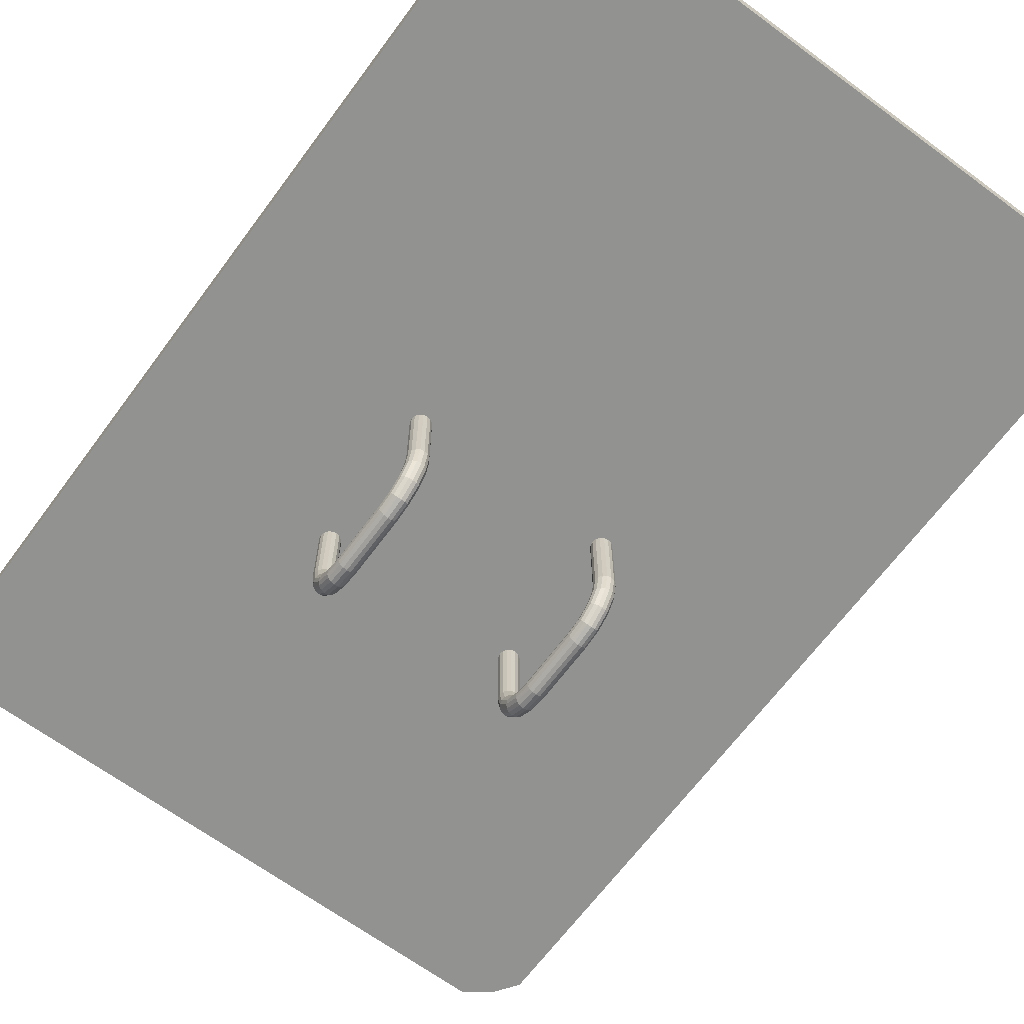
<metadata>
{"format":"obj","ext":"obj","renderer":"f3d","projection":"perspective","resolution":1024,"background":"white","views":[{"elev":-66.3,"azim":-36.5,"up":"+Z"}]}
</metadata>
<code>
v 0.6687 0.0421 0.18
v 0.6858 0.06626 0.18
v 0.0421 0.0421 0.18
v 0.0421 0.0421 0.1593
v 0.6687 0.0421 0.1593
v 0.025 0.06626 0.18
v 0.025 0.06626 0.1593
v 0.6858 0.06626 0.1593
v 0.6858 0.9337 0.18
v 0.6446 0.025 0.18
v 0.06626 0.025 0.18
v 0.025 0.9337 0.18
v 0.025 0.9337 0.1593
v 0.06626 0.025 0.1593
v 0.6446 0.025 0.1593
v 0.6858 0.9337 0.1593
v 0.6687 0.9579 0.18
v 0.6446 0.975 0.18
v 0.06626 0.975 0.18
v 0.0421 0.9579 0.18
v 0.0421 0.9579 0.1593
v 0.06626 0.975 0.1593
v 0.6446 0.975 0.1593
v 0.6687 0.9579 0.1593
v 0.469 0.6446 0.1758
v 0.4682 0.6485 0.1758
v 0.466 0.6519 0.1758
v 0.4626 0.6541 0.1758
v 0.4587 0.6549 0.1758
v 0.4547 0.6541 0.1758
v 0.4514 0.6519 0.1758
v 0.4492 0.6485 0.1758
v 0.4484 0.6446 0.1758
v 0.4492 0.6406 0.1758
v 0.4514 0.6373 0.1758
v 0.4547 0.635 0.1758
v 0.4587 0.6342 0.1758
v 0.4626 0.635 0.1758
v 0.466 0.6373 0.1758
v 0.4682 0.6406 0.1758
v 0.469 0.5 0.1758
v 0.4682 0.4961 0.1758
v 0.466 0.4927 0.1758
v 0.4626 0.4904 0.1758
v 0.4587 0.4897 0.1758
v 0.4547 0.4904 0.1758
v 0.4514 0.4927 0.1758
v 0.4492 0.4961 0.1758
v 0.4484 0.5 0.1758
v 0.4492 0.5039 0.1758
v 0.4514 0.5073 0.1758
v 0.4547 0.5095 0.1758
v 0.4587 0.5103 0.1758
v 0.4626 0.5095 0.1758
v 0.466 0.5073 0.1758
v 0.4682 0.5039 0.1758
v 0.4682 0.6406 0.07667
v 0.469 0.6446 0.07667
v 0.4682 0.6485 0.07667
v 0.466 0.6519 0.07667
v 0.4626 0.6541 0.07667
v 0.4587 0.6549 0.07667
v 0.4547 0.6541 0.07667
v 0.4514 0.6519 0.07667
v 0.4492 0.6485 0.07667
v 0.4484 0.6446 0.07667
v 0.4492 0.6406 0.07667
v 0.4514 0.6373 0.07667
v 0.4547 0.635 0.07667
v 0.4587 0.6342 0.07667
v 0.4626 0.635 0.07667
v 0.466 0.6373 0.07667
v 0.4682 0.6378 0.06236
v 0.469 0.6414 0.06081
v 0.4682 0.6451 0.05932
v 0.466 0.6482 0.05802
v 0.4626 0.6502 0.05722
v 0.4587 0.651 0.05691
v 0.4547 0.6502 0.05722
v 0.4514 0.6482 0.05802
v 0.4492 0.6451 0.05932
v 0.4484 0.6414 0.06081
v 0.4492 0.6378 0.06236
v 0.4514 0.6347 0.06366
v 0.4547 0.6326 0.06447
v 0.4587 0.6319 0.06478
v 0.4626 0.6326 0.06447
v 0.466 0.6347 0.06366
v 0.4682 0.6296 0.05022
v 0.469 0.6324 0.04743
v 0.4682 0.6353 0.04464
v 0.466 0.6376 0.04229
v 0.4626 0.6392 0.04068
v 0.4587 0.6397 0.04012
v 0.4547 0.6392 0.04068
v 0.4514 0.6376 0.04229
v 0.4492 0.6353 0.04464
v 0.4484 0.6324 0.04743
v 0.4492 0.6296 0.05022
v 0.4514 0.6273 0.05257
v 0.4547 0.6257 0.05418
v 0.4587 0.6252 0.05474
v 0.4626 0.6257 0.05418
v 0.466 0.6273 0.05257
v 0.4682 0.6176 0.0421
v 0.469 0.6191 0.03851
v 0.4682 0.6206 0.03485
v 0.466 0.6218 0.03175
v 0.4626 0.6227 0.02965
v 0.4587 0.623 0.0289
v 0.4547 0.6227 0.02965
v 0.4514 0.6218 0.03175
v 0.4492 0.6206 0.03485
v 0.4484 0.6191 0.03851
v 0.4492 0.6176 0.0421
v 0.4514 0.6163 0.0452
v 0.4547 0.6154 0.0473
v 0.4587 0.6151 0.04805
v 0.4626 0.6154 0.0473
v 0.466 0.6163 0.0452
v 0.4682 0.6033 0.03931
v 0.469 0.6033 0.03535
v 0.4682 0.6033 0.03138
v 0.466 0.6033 0.02804
v 0.4626 0.6033 0.02581
v 0.4587 0.6033 0.025
v 0.4547 0.6033 0.02581
v 0.4514 0.6033 0.02804
v 0.4492 0.6033 0.03138
v 0.4484 0.6033 0.03535
v 0.4492 0.6033 0.03931
v 0.4514 0.6033 0.04266
v 0.4547 0.6033 0.04489
v 0.4587 0.6033 0.04563
v 0.4626 0.6033 0.04489
v 0.466 0.6033 0.04266
v 0.4682 0.5413 0.03931
v 0.469 0.5413 0.03535
v 0.4682 0.5413 0.03138
v 0.466 0.5413 0.02804
v 0.4626 0.5413 0.02581
v 0.4587 0.5413 0.025
v 0.4547 0.5413 0.02581
v 0.4514 0.5413 0.02804
v 0.4492 0.5413 0.03138
v 0.4484 0.5413 0.03535
v 0.4492 0.5413 0.03931
v 0.4514 0.5413 0.04266
v 0.4547 0.5413 0.04489
v 0.4587 0.5413 0.04563
v 0.4626 0.5413 0.04489
v 0.466 0.5413 0.04266
v 0.4682 0.527 0.0421
v 0.469 0.5255 0.03851
v 0.4682 0.5239 0.03485
v 0.466 0.5227 0.03175
v 0.4626 0.5218 0.02965
v 0.4587 0.5215 0.0289
v 0.4547 0.5218 0.02965
v 0.4514 0.5227 0.03175
v 0.4492 0.5239 0.03485
v 0.4484 0.5255 0.03851
v 0.4492 0.527 0.0421
v 0.4514 0.5283 0.0452
v 0.4547 0.5292 0.0473
v 0.4587 0.5295 0.04805
v 0.4626 0.5292 0.0473
v 0.466 0.5283 0.0452
v 0.4682 0.5149 0.05022
v 0.469 0.5121 0.04743
v 0.4682 0.5093 0.04464
v 0.466 0.5069 0.04229
v 0.4626 0.5054 0.04068
v 0.4587 0.5048 0.04012
v 0.4547 0.5054 0.04068
v 0.4514 0.5069 0.04229
v 0.4492 0.5093 0.04464
v 0.4484 0.5121 0.04743
v 0.4492 0.5149 0.05022
v 0.4514 0.5173 0.05257
v 0.4547 0.5188 0.05418
v 0.4587 0.5194 0.05474
v 0.4626 0.5188 0.05418
v 0.466 0.5173 0.05257
v 0.4682 0.5068 0.06236
v 0.469 0.5031 0.06081
v 0.4682 0.4995 0.05932
v 0.466 0.4964 0.05802
v 0.4626 0.4943 0.05722
v 0.4587 0.4936 0.05691
v 0.4547 0.4943 0.05722
v 0.4514 0.4964 0.05802
v 0.4492 0.4995 0.05932
v 0.4484 0.5031 0.06081
v 0.4492 0.5068 0.06236
v 0.4514 0.5099 0.06366
v 0.4547 0.5119 0.06447
v 0.4587 0.5127 0.06478
v 0.4626 0.5119 0.06447
v 0.466 0.5099 0.06366
v 0.4682 0.5039 0.07667
v 0.469 0.5 0.07667
v 0.4682 0.4961 0.07667
v 0.466 0.4927 0.07667
v 0.4626 0.4904 0.07667
v 0.4587 0.4897 0.07667
v 0.4547 0.4904 0.07667
v 0.4514 0.4927 0.07667
v 0.4492 0.4961 0.07667
v 0.4484 0.5 0.07667
v 0.4492 0.5039 0.07667
v 0.4514 0.5073 0.07667
v 0.4547 0.5095 0.07667
v 0.4587 0.5103 0.07667
v 0.4626 0.5095 0.07667
v 0.466 0.5073 0.07667
v 0.2625 0.6446 0.1758
v 0.2617 0.6485 0.1758
v 0.2594 0.6519 0.1758
v 0.2561 0.6541 0.1758
v 0.2521 0.6549 0.1758
v 0.2482 0.6541 0.1758
v 0.2448 0.6519 0.1758
v 0.2426 0.6485 0.1758
v 0.2419 0.6446 0.1758
v 0.2426 0.6406 0.1758
v 0.2448 0.6373 0.1758
v 0.2482 0.635 0.1758
v 0.2521 0.6342 0.1758
v 0.2561 0.635 0.1758
v 0.2594 0.6373 0.1758
v 0.2617 0.6406 0.1758
v 0.2625 0.5 0.1758
v 0.2617 0.4961 0.1758
v 0.2594 0.4927 0.1758
v 0.2561 0.4904 0.1758
v 0.2521 0.4897 0.1758
v 0.2482 0.4904 0.1758
v 0.2448 0.4927 0.1758
v 0.2426 0.4961 0.1758
v 0.2419 0.5 0.1758
v 0.2426 0.5039 0.1758
v 0.2448 0.5073 0.1758
v 0.2482 0.5095 0.1758
v 0.2521 0.5103 0.1758
v 0.2561 0.5095 0.1758
v 0.2594 0.5073 0.1758
v 0.2617 0.5039 0.1758
v 0.2617 0.6406 0.07667
v 0.2625 0.6446 0.07667
v 0.2617 0.6485 0.07667
v 0.2594 0.6519 0.07667
v 0.2561 0.6541 0.07667
v 0.2521 0.6549 0.07667
v 0.2482 0.6541 0.07667
v 0.2448 0.6519 0.07667
v 0.2426 0.6485 0.07667
v 0.2419 0.6446 0.07667
v 0.2426 0.6406 0.07667
v 0.2448 0.6373 0.07667
v 0.2482 0.635 0.07667
v 0.2521 0.6342 0.07667
v 0.2561 0.635 0.07667
v 0.2594 0.6373 0.07667
v 0.2617 0.6378 0.06236
v 0.2625 0.6414 0.06081
v 0.2617 0.6451 0.05932
v 0.2594 0.6482 0.05802
v 0.2561 0.6502 0.05722
v 0.2521 0.651 0.05691
v 0.2482 0.6502 0.05722
v 0.2448 0.6482 0.05802
v 0.2426 0.6451 0.05932
v 0.2419 0.6414 0.06081
v 0.2426 0.6378 0.06236
v 0.2448 0.6347 0.06366
v 0.2482 0.6326 0.06447
v 0.2521 0.6319 0.06478
v 0.2561 0.6326 0.06447
v 0.2594 0.6347 0.06366
v 0.2617 0.6296 0.05022
v 0.2625 0.6324 0.04743
v 0.2617 0.6353 0.04464
v 0.2594 0.6376 0.04229
v 0.2561 0.6392 0.04068
v 0.2521 0.6397 0.04012
v 0.2482 0.6392 0.04068
v 0.2448 0.6376 0.04229
v 0.2426 0.6353 0.04464
v 0.2419 0.6324 0.04743
v 0.2426 0.6296 0.05022
v 0.2448 0.6273 0.05257
v 0.2482 0.6257 0.05418
v 0.2521 0.6252 0.05474
v 0.2561 0.6257 0.05418
v 0.2594 0.6273 0.05257
v 0.2617 0.6176 0.0421
v 0.2625 0.6191 0.03851
v 0.2617 0.6206 0.03485
v 0.2594 0.6218 0.03175
v 0.2561 0.6227 0.02965
v 0.2521 0.623 0.0289
v 0.2482 0.6227 0.02965
v 0.2448 0.6218 0.03175
v 0.2426 0.6206 0.03485
v 0.2419 0.6191 0.03851
v 0.2426 0.6176 0.0421
v 0.2448 0.6163 0.0452
v 0.2482 0.6154 0.0473
v 0.2521 0.6151 0.04805
v 0.2561 0.6154 0.0473
v 0.2594 0.6163 0.0452
v 0.2617 0.6033 0.03931
v 0.2625 0.6033 0.03535
v 0.2617 0.6033 0.03138
v 0.2594 0.6033 0.02804
v 0.2561 0.6033 0.02581
v 0.2521 0.6033 0.025
v 0.2482 0.6033 0.02581
v 0.2448 0.6033 0.02804
v 0.2426 0.6033 0.03138
v 0.2419 0.6033 0.03535
v 0.2426 0.6033 0.03931
v 0.2448 0.6033 0.04266
v 0.2482 0.6033 0.04489
v 0.2521 0.6033 0.04563
v 0.2561 0.6033 0.04489
v 0.2594 0.6033 0.04266
v 0.2617 0.5413 0.03931
v 0.2625 0.5413 0.03535
v 0.2617 0.5413 0.03138
v 0.2594 0.5413 0.02804
v 0.2561 0.5413 0.02581
v 0.2521 0.5413 0.025
v 0.2482 0.5413 0.02581
v 0.2448 0.5413 0.02804
v 0.2426 0.5413 0.03138
v 0.2419 0.5413 0.03535
v 0.2426 0.5413 0.03931
v 0.2448 0.5413 0.04266
v 0.2482 0.5413 0.04489
v 0.2521 0.5413 0.04563
v 0.2561 0.5413 0.04489
v 0.2594 0.5413 0.04266
v 0.2617 0.527 0.0421
v 0.2625 0.5255 0.03851
v 0.2617 0.5239 0.03485
v 0.2594 0.5227 0.03175
v 0.2561 0.5218 0.02965
v 0.2521 0.5215 0.0289
v 0.2482 0.5218 0.02965
v 0.2448 0.5227 0.03175
v 0.2426 0.5239 0.03485
v 0.2419 0.5255 0.03851
v 0.2426 0.527 0.0421
v 0.2448 0.5283 0.0452
v 0.2482 0.5292 0.0473
v 0.2521 0.5295 0.04805
v 0.2561 0.5292 0.0473
v 0.2594 0.5283 0.0452
v 0.2617 0.5149 0.05022
v 0.2625 0.5121 0.04743
v 0.2617 0.5093 0.04464
v 0.2594 0.5069 0.04229
v 0.2561 0.5054 0.04068
v 0.2521 0.5048 0.04012
v 0.2482 0.5054 0.04068
v 0.2448 0.5069 0.04229
v 0.2426 0.5093 0.04464
v 0.2419 0.5121 0.04743
v 0.2426 0.5149 0.05022
v 0.2448 0.5173 0.05257
v 0.2482 0.5188 0.05418
v 0.2521 0.5194 0.05474
v 0.2561 0.5188 0.05418
v 0.2594 0.5173 0.05257
v 0.2617 0.5068 0.06236
v 0.2625 0.5031 0.06081
v 0.2617 0.4995 0.05932
v 0.2594 0.4964 0.05802
v 0.2561 0.4943 0.05722
v 0.2521 0.4936 0.05691
v 0.2482 0.4943 0.05722
v 0.2448 0.4964 0.05802
v 0.2426 0.4995 0.05932
v 0.2419 0.5031 0.06081
v 0.2426 0.5068 0.06236
v 0.2448 0.5099 0.06366
v 0.2482 0.5119 0.06447
v 0.2521 0.5127 0.06478
v 0.2561 0.5119 0.06447
v 0.2594 0.5099 0.06366
v 0.2617 0.5039 0.07667
v 0.2625 0.5 0.07667
v 0.2617 0.4961 0.07667
v 0.2594 0.4927 0.07667
v 0.2561 0.4904 0.07667
v 0.2521 0.4897 0.07667
v 0.2482 0.4904 0.07667
v 0.2448 0.4927 0.07667
v 0.2426 0.4961 0.07667
v 0.2419 0.5 0.07667
v 0.2426 0.5039 0.07667
v 0.2448 0.5073 0.07667
v 0.2482 0.5095 0.07667
v 0.2521 0.5103 0.07667
v 0.2561 0.5095 0.07667
v 0.2594 0.5073 0.07667
f 10 1 2
f 3 11 6
f 4 3 6
f 14 4 7
f 5 15 8
f 1 5 8
f 10 2 9
f 6 11 12
f 7 6 12
f 14 7 13
f 8 15 16
f 2 8 16
f 10 9 17
f 11 10 18
f 12 11 19
f 13 12 20
f 14 13 21
f 15 14 22
f 16 15 23
f 9 16 24
f 1 10 15
f 10 11 14
f 11 3 4
f 17 18 23
f 18 19 22
f 19 20 21
f 25 26 27
f 25 28 29
f 25 30 31
f 25 32 33
f 25 34 35
f 25 36 37
f 25 38 39
f 41 42 43
f 41 44 45
f 41 46 47
f 41 48 49
f 41 50 51
f 41 52 53
f 41 54 55
f 25 40 57
f 26 25 58
f 27 26 59
f 28 27 60
f 29 28 61
f 30 29 62
f 31 30 63
f 32 31 64
f 33 32 65
f 34 33 66
f 35 34 67
f 36 35 68
f 37 36 69
f 38 37 70
f 39 38 71
f 40 39 72
f 58 57 73
f 59 58 74
f 60 59 75
f 61 60 76
f 62 61 77
f 63 62 78
f 64 63 79
f 65 64 80
f 66 65 81
f 67 66 82
f 68 67 83
f 69 68 84
f 70 69 85
f 71 70 86
f 72 71 87
f 57 72 88
f 74 73 89
f 75 74 90
f 76 75 91
f 77 76 92
f 78 77 93
f 79 78 94
f 80 79 95
f 81 80 96
f 82 81 97
f 83 82 98
f 84 83 99
f 85 84 100
f 86 85 101
f 87 86 102
f 88 87 103
f 73 88 104
f 90 89 105
f 91 90 106
f 92 91 107
f 93 92 108
f 94 93 109
f 95 94 110
f 96 95 111
f 97 96 112
f 98 97 113
f 99 98 114
f 100 99 115
f 101 100 116
f 102 101 117
f 103 102 118
f 104 103 119
f 89 104 120
f 106 105 121
f 107 106 122
f 108 107 123
f 109 108 124
f 110 109 125
f 111 110 126
f 112 111 127
f 113 112 128
f 114 113 129
f 115 114 130
f 116 115 131
f 117 116 132
f 118 117 133
f 119 118 134
f 120 119 135
f 105 120 136
f 122 121 137
f 123 122 138
f 124 123 139
f 125 124 140
f 126 125 141
f 127 126 142
f 128 127 143
f 129 128 144
f 130 129 145
f 131 130 146
f 132 131 147
f 133 132 148
f 134 133 149
f 135 134 150
f 136 135 151
f 121 136 152
f 138 137 153
f 139 138 154
f 140 139 155
f 141 140 156
f 142 141 157
f 143 142 158
f 144 143 159
f 145 144 160
f 146 145 161
f 147 146 162
f 148 147 163
f 149 148 164
f 150 149 165
f 151 150 166
f 152 151 167
f 137 152 168
f 154 153 169
f 155 154 170
f 156 155 171
f 157 156 172
f 158 157 173
f 159 158 174
f 160 159 175
f 161 160 176
f 162 161 177
f 163 162 178
f 164 163 179
f 165 164 180
f 166 165 181
f 167 166 182
f 168 167 183
f 153 168 184
f 170 169 185
f 171 170 186
f 172 171 187
f 173 172 188
f 174 173 189
f 175 174 190
f 176 175 191
f 177 176 192
f 178 177 193
f 179 178 194
f 180 179 195
f 181 180 196
f 182 181 197
f 183 182 198
f 184 183 199
f 169 184 200
f 186 185 201
f 187 186 202
f 188 187 203
f 189 188 204
f 190 189 205
f 191 190 206
f 192 191 207
f 193 192 208
f 194 193 209
f 195 194 210
f 196 195 211
f 197 196 212
f 198 197 213
f 199 198 214
f 200 199 215
f 185 200 216
f 202 201 56
f 203 202 41
f 204 203 42
f 205 204 43
f 206 205 44
f 207 206 45
f 208 207 46
f 209 208 47
f 210 209 48
f 211 210 49
f 212 211 50
f 213 212 51
f 214 213 52
f 215 214 53
f 216 215 54
f 201 216 55
f 217 218 219
f 217 220 221
f 217 222 223
f 217 224 225
f 217 226 227
f 217 228 229
f 217 230 231
f 233 234 235
f 233 236 237
f 233 238 239
f 233 240 241
f 233 242 243
f 233 244 245
f 233 246 247
f 217 232 249
f 218 217 250
f 219 218 251
f 220 219 252
f 221 220 253
f 222 221 254
f 223 222 255
f 224 223 256
f 225 224 257
f 226 225 258
f 227 226 259
f 228 227 260
f 229 228 261
f 230 229 262
f 231 230 263
f 232 231 264
f 250 249 265
f 251 250 266
f 252 251 267
f 253 252 268
f 254 253 269
f 255 254 270
f 256 255 271
f 257 256 272
f 258 257 273
f 259 258 274
f 260 259 275
f 261 260 276
f 262 261 277
f 263 262 278
f 264 263 279
f 249 264 280
f 266 265 281
f 267 266 282
f 268 267 283
f 269 268 284
f 270 269 285
f 271 270 286
f 272 271 287
f 273 272 288
f 274 273 289
f 275 274 290
f 276 275 291
f 277 276 292
f 278 277 293
f 279 278 294
f 280 279 295
f 265 280 296
f 282 281 297
f 283 282 298
f 284 283 299
f 285 284 300
f 286 285 301
f 287 286 302
f 288 287 303
f 289 288 304
f 290 289 305
f 291 290 306
f 292 291 307
f 293 292 308
f 294 293 309
f 295 294 310
f 296 295 311
f 281 296 312
f 298 297 313
f 299 298 314
f 300 299 315
f 301 300 316
f 302 301 317
f 303 302 318
f 304 303 319
f 305 304 320
f 306 305 321
f 307 306 322
f 308 307 323
f 309 308 324
f 310 309 325
f 311 310 326
f 312 311 327
f 297 312 328
f 314 313 329
f 315 314 330
f 316 315 331
f 317 316 332
f 318 317 333
f 319 318 334
f 320 319 335
f 321 320 336
f 322 321 337
f 323 322 338
f 324 323 339
f 325 324 340
f 326 325 341
f 327 326 342
f 328 327 343
f 313 328 344
f 330 329 345
f 331 330 346
f 332 331 347
f 333 332 348
f 334 333 349
f 335 334 350
f 336 335 351
f 337 336 352
f 338 337 353
f 339 338 354
f 340 339 355
f 341 340 356
f 342 341 357
f 343 342 358
f 344 343 359
f 329 344 360
f 346 345 361
f 347 346 362
f 348 347 363
f 349 348 364
f 350 349 365
f 351 350 366
f 352 351 367
f 353 352 368
f 354 353 369
f 355 354 370
f 356 355 371
f 357 356 372
f 358 357 373
f 359 358 374
f 360 359 375
f 345 360 376
f 362 361 377
f 363 362 378
f 364 363 379
f 365 364 380
f 366 365 381
f 367 366 382
f 368 367 383
f 369 368 384
f 370 369 385
f 371 370 386
f 372 371 387
f 373 372 388
f 374 373 389
f 375 374 390
f 376 375 391
f 361 376 392
f 378 377 393
f 379 378 394
f 380 379 395
f 381 380 396
f 382 381 397
f 383 382 398
f 384 383 399
f 385 384 400
f 386 385 401
f 387 386 402
f 388 387 403
f 389 388 404
f 390 389 405
f 391 390 406
f 392 391 407
f 377 392 408
f 394 393 248
f 395 394 233
f 396 395 234
f 397 396 235
f 398 397 236
f 399 398 237
f 400 399 238
f 401 400 239
f 402 401 240
f 403 402 241
f 404 403 242
f 405 404 243
f 406 405 244
f 407 406 245
f 408 407 246
f 393 408 247
f 4 6 7
f 1 8 2
f 7 12 13
f 2 16 9
f 10 17 18
f 11 18 19
f 12 19 20
f 13 20 21
f 14 21 22
f 15 22 23
f 16 23 24
f 9 24 17
f 1 15 5
f 10 14 15
f 11 4 14
f 17 23 24
f 18 22 23
f 19 21 22
f 25 27 28
f 25 29 30
f 25 31 32
f 25 33 34
f 25 35 36
f 25 37 38
f 25 39 40
f 41 43 44
f 41 45 46
f 41 47 48
f 41 49 50
f 41 51 52
f 41 53 54
f 41 55 56
f 25 57 58
f 26 58 59
f 27 59 60
f 28 60 61
f 29 61 62
f 30 62 63
f 31 63 64
f 32 64 65
f 33 65 66
f 34 66 67
f 35 67 68
f 36 68 69
f 37 69 70
f 38 70 71
f 39 71 72
f 40 72 57
f 58 73 74
f 59 74 75
f 60 75 76
f 61 76 77
f 62 77 78
f 63 78 79
f 64 79 80
f 65 80 81
f 66 81 82
f 67 82 83
f 68 83 84
f 69 84 85
f 70 85 86
f 71 86 87
f 72 87 88
f 57 88 73
f 74 89 90
f 75 90 91
f 76 91 92
f 77 92 93
f 78 93 94
f 79 94 95
f 80 95 96
f 81 96 97
f 82 97 98
f 83 98 99
f 84 99 100
f 85 100 101
f 86 101 102
f 87 102 103
f 88 103 104
f 73 104 89
f 90 105 106
f 91 106 107
f 92 107 108
f 93 108 109
f 94 109 110
f 95 110 111
f 96 111 112
f 97 112 113
f 98 113 114
f 99 114 115
f 100 115 116
f 101 116 117
f 102 117 118
f 103 118 119
f 104 119 120
f 89 120 105
f 106 121 122
f 107 122 123
f 108 123 124
f 109 124 125
f 110 125 126
f 111 126 127
f 112 127 128
f 113 128 129
f 114 129 130
f 115 130 131
f 116 131 132
f 117 132 133
f 118 133 134
f 119 134 135
f 120 135 136
f 105 136 121
f 122 137 138
f 123 138 139
f 124 139 140
f 125 140 141
f 126 141 142
f 127 142 143
f 128 143 144
f 129 144 145
f 130 145 146
f 131 146 147
f 132 147 148
f 133 148 149
f 134 149 150
f 135 150 151
f 136 151 152
f 121 152 137
f 138 153 154
f 139 154 155
f 140 155 156
f 141 156 157
f 142 157 158
f 143 158 159
f 144 159 160
f 145 160 161
f 146 161 162
f 147 162 163
f 148 163 164
f 149 164 165
f 150 165 166
f 151 166 167
f 152 167 168
f 137 168 153
f 154 169 170
f 155 170 171
f 156 171 172
f 157 172 173
f 158 173 174
f 159 174 175
f 160 175 176
f 161 176 177
f 162 177 178
f 163 178 179
f 164 179 180
f 165 180 181
f 166 181 182
f 167 182 183
f 168 183 184
f 153 184 169
f 170 185 186
f 171 186 187
f 172 187 188
f 173 188 189
f 174 189 190
f 175 190 191
f 176 191 192
f 177 192 193
f 178 193 194
f 179 194 195
f 180 195 196
f 181 196 197
f 182 197 198
f 183 198 199
f 184 199 200
f 169 200 185
f 186 201 202
f 187 202 203
f 188 203 204
f 189 204 205
f 190 205 206
f 191 206 207
f 192 207 208
f 193 208 209
f 194 209 210
f 195 210 211
f 196 211 212
f 197 212 213
f 198 213 214
f 199 214 215
f 200 215 216
f 185 216 201
f 202 56 41
f 203 41 42
f 204 42 43
f 205 43 44
f 206 44 45
f 207 45 46
f 208 46 47
f 209 47 48
f 210 48 49
f 211 49 50
f 212 50 51
f 213 51 52
f 214 52 53
f 215 53 54
f 216 54 55
f 201 55 56
f 217 219 220
f 217 221 222
f 217 223 224
f 217 225 226
f 217 227 228
f 217 229 230
f 217 231 232
f 233 235 236
f 233 237 238
f 233 239 240
f 233 241 242
f 233 243 244
f 233 245 246
f 233 247 248
f 217 249 250
f 218 250 251
f 219 251 252
f 220 252 253
f 221 253 254
f 222 254 255
f 223 255 256
f 224 256 257
f 225 257 258
f 226 258 259
f 227 259 260
f 228 260 261
f 229 261 262
f 230 262 263
f 231 263 264
f 232 264 249
f 250 265 266
f 251 266 267
f 252 267 268
f 253 268 269
f 254 269 270
f 255 270 271
f 256 271 272
f 257 272 273
f 258 273 274
f 259 274 275
f 260 275 276
f 261 276 277
f 262 277 278
f 263 278 279
f 264 279 280
f 249 280 265
f 266 281 282
f 267 282 283
f 268 283 284
f 269 284 285
f 270 285 286
f 271 286 287
f 272 287 288
f 273 288 289
f 274 289 290
f 275 290 291
f 276 291 292
f 277 292 293
f 278 293 294
f 279 294 295
f 280 295 296
f 265 296 281
f 282 297 298
f 283 298 299
f 284 299 300
f 285 300 301
f 286 301 302
f 287 302 303
f 288 303 304
f 289 304 305
f 290 305 306
f 291 306 307
f 292 307 308
f 293 308 309
f 294 309 310
f 295 310 311
f 296 311 312
f 281 312 297
f 298 313 314
f 299 314 315
f 300 315 316
f 301 316 317
f 302 317 318
f 303 318 319
f 304 319 320
f 305 320 321
f 306 321 322
f 307 322 323
f 308 323 324
f 309 324 325
f 310 325 326
f 311 326 327
f 312 327 328
f 297 328 313
f 314 329 330
f 315 330 331
f 316 331 332
f 317 332 333
f 318 333 334
f 319 334 335
f 320 335 336
f 321 336 337
f 322 337 338
f 323 338 339
f 324 339 340
f 325 340 341
f 326 341 342
f 327 342 343
f 328 343 344
f 313 344 329
f 330 345 346
f 331 346 347
f 332 347 348
f 333 348 349
f 334 349 350
f 335 350 351
f 336 351 352
f 337 352 353
f 338 353 354
f 339 354 355
f 340 355 356
f 341 356 357
f 342 357 358
f 343 358 359
f 344 359 360
f 329 360 345
f 346 361 362
f 347 362 363
f 348 363 364
f 349 364 365
f 350 365 366
f 351 366 367
f 352 367 368
f 353 368 369
f 354 369 370
f 355 370 371
f 356 371 372
f 357 372 373
f 358 373 374
f 359 374 375
f 360 375 376
f 345 376 361
f 362 377 378
f 363 378 379
f 364 379 380
f 365 380 381
f 366 381 382
f 367 382 383
f 368 383 384
f 369 384 385
f 370 385 386
f 371 386 387
f 372 387 388
f 373 388 389
f 374 389 390
f 375 390 391
f 376 391 392
f 361 392 377
f 378 393 394
f 379 394 395
f 380 395 396
f 381 396 397
f 382 397 398
f 383 398 399
f 384 399 400
f 385 400 401
f 386 401 402
f 387 402 403
f 388 403 404
f 389 404 405
f 390 405 406
f 391 406 407
f 392 407 408
f 377 408 393
f 394 248 233
f 395 233 234
f 396 234 235
f 397 235 236
f 398 236 237
f 399 237 238
f 400 238 239
f 401 239 240
f 402 240 241
f 403 241 242
f 404 242 243
f 405 243 244
f 406 244 245
f 407 245 246
f 408 246 247
f 393 247 248

</code>
